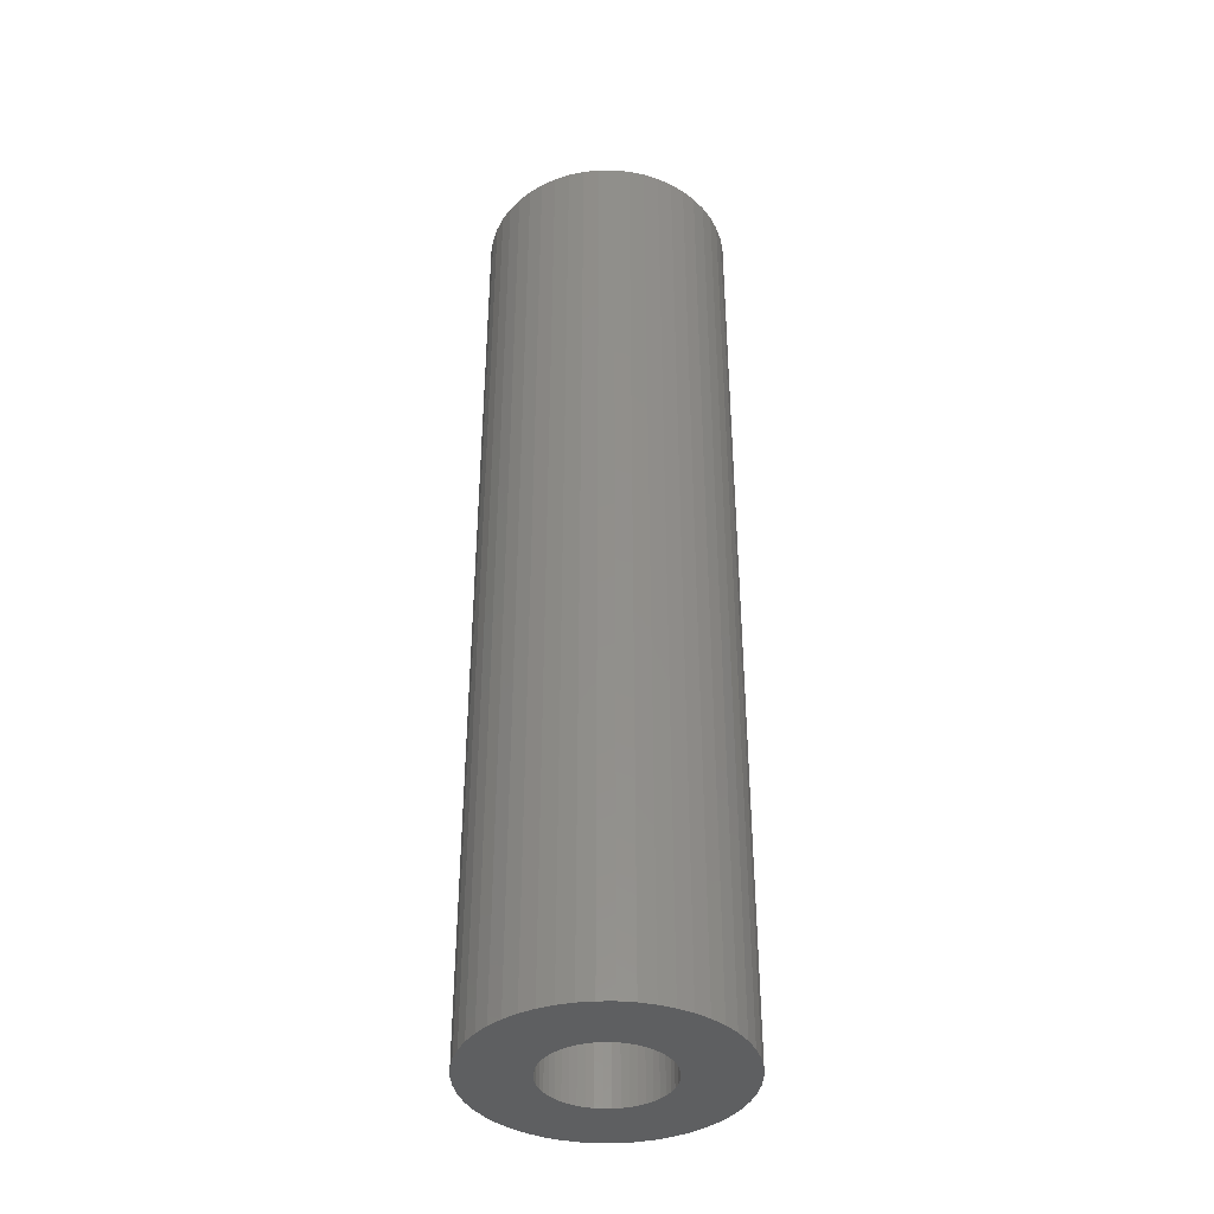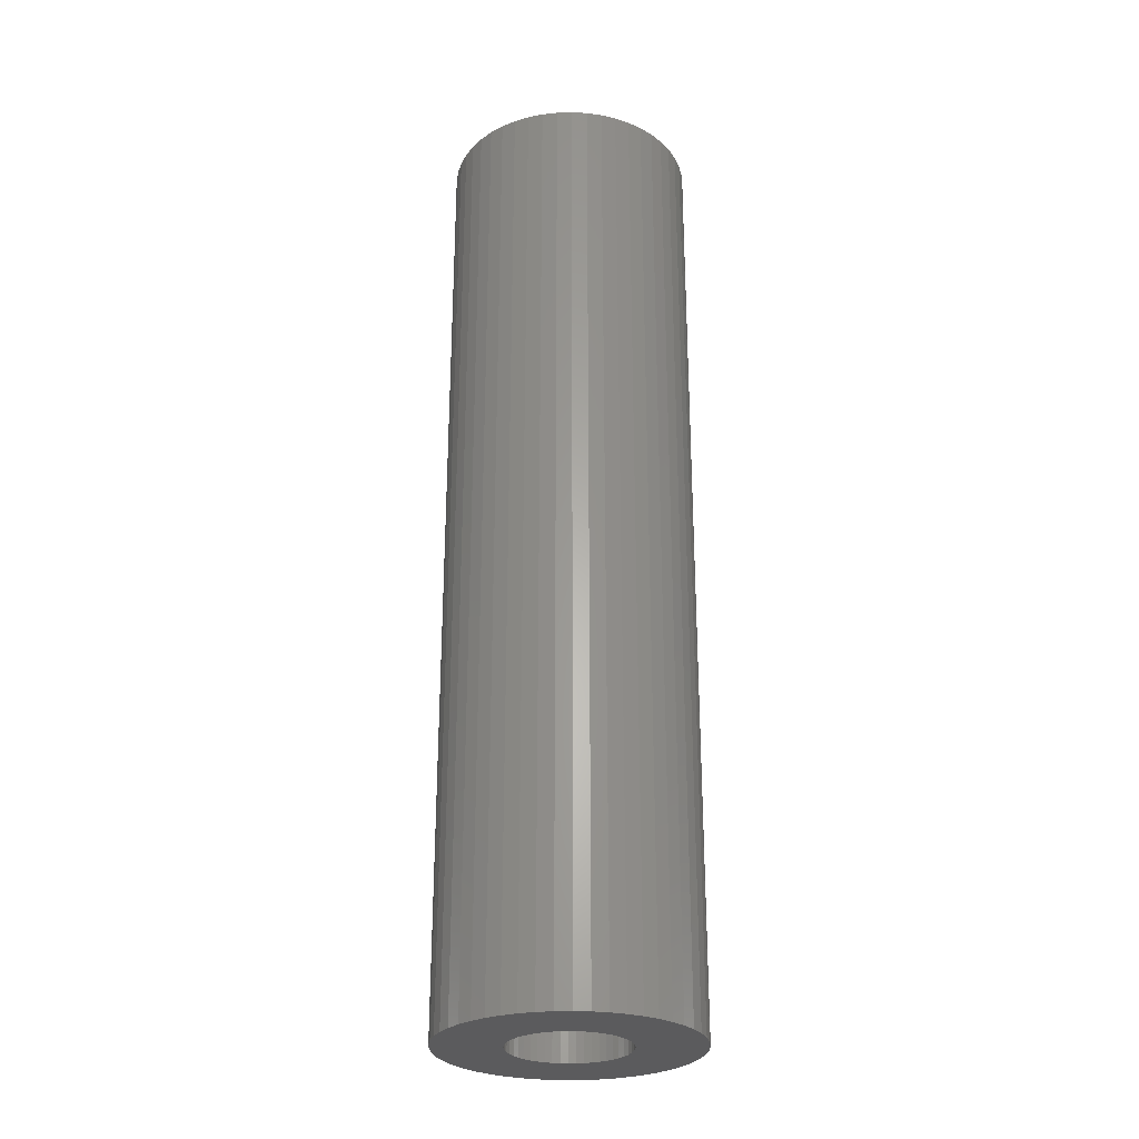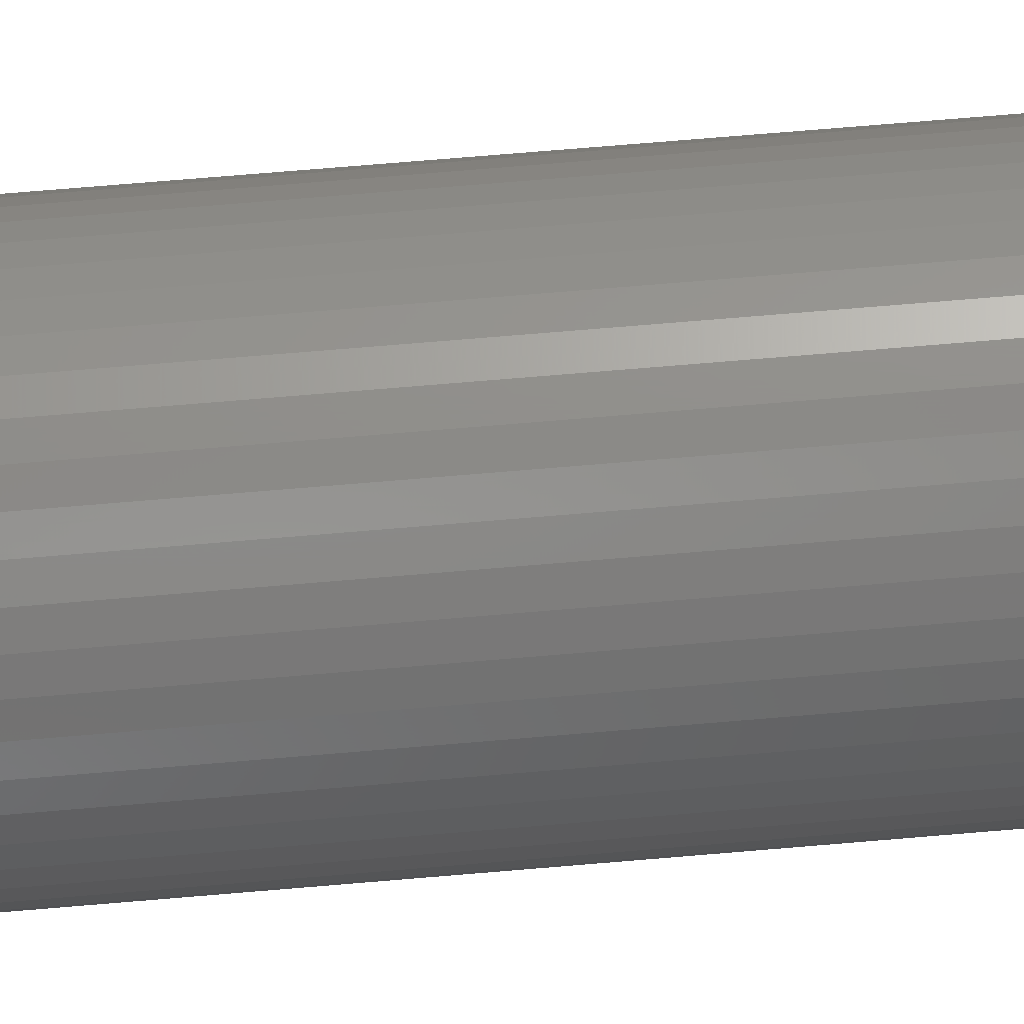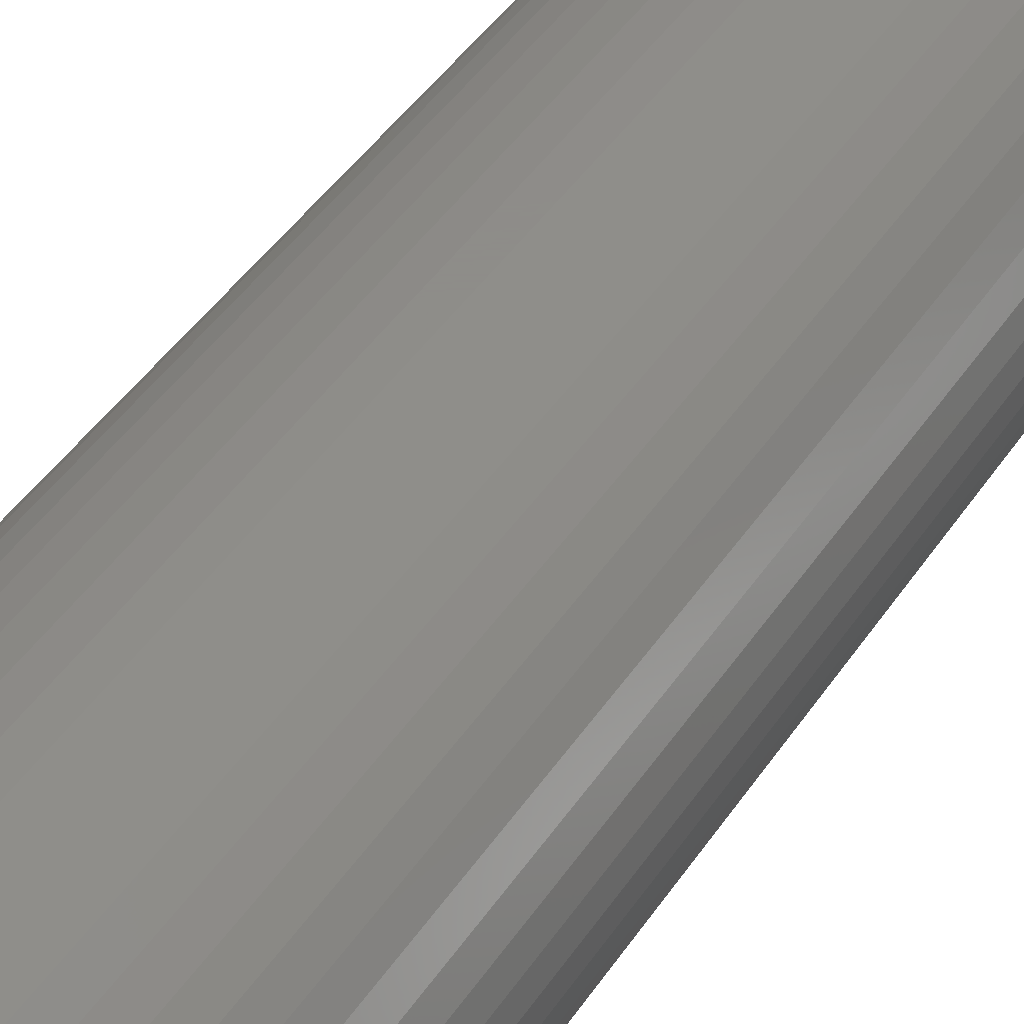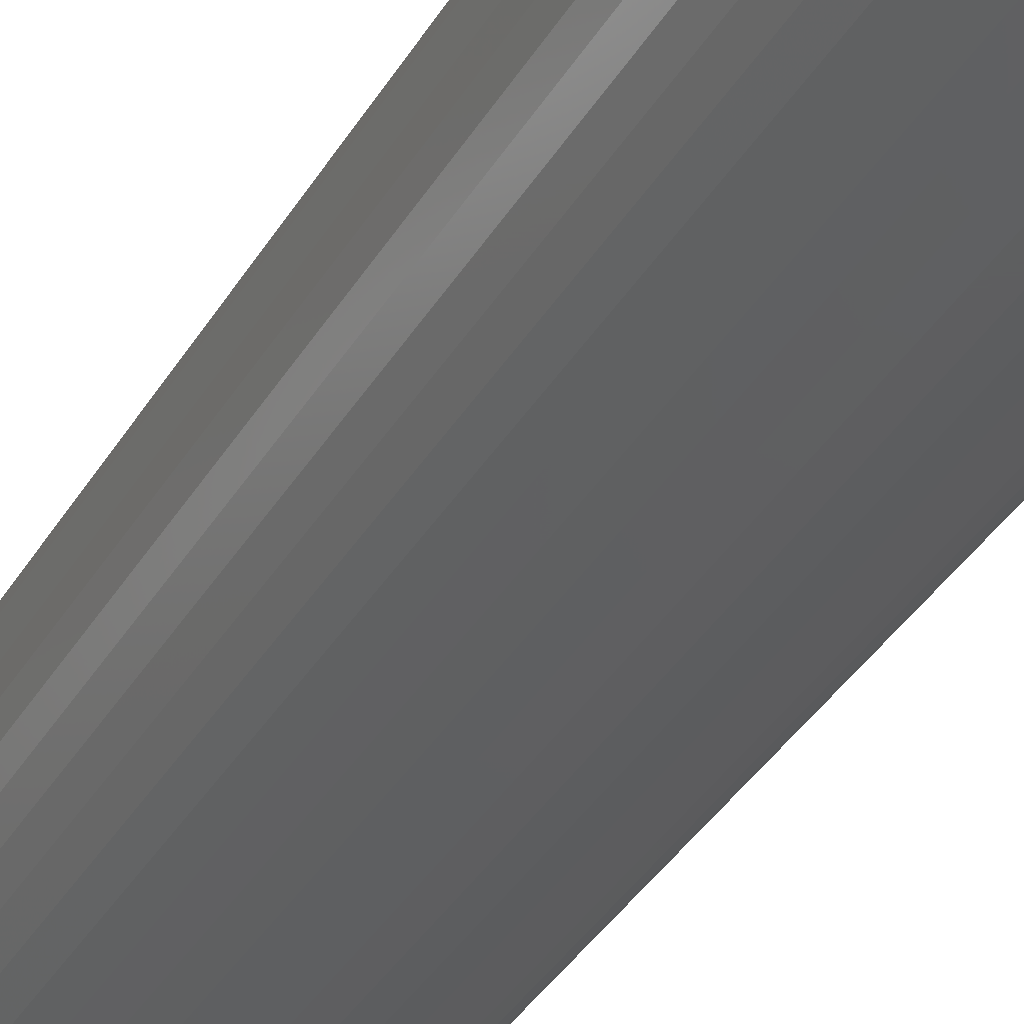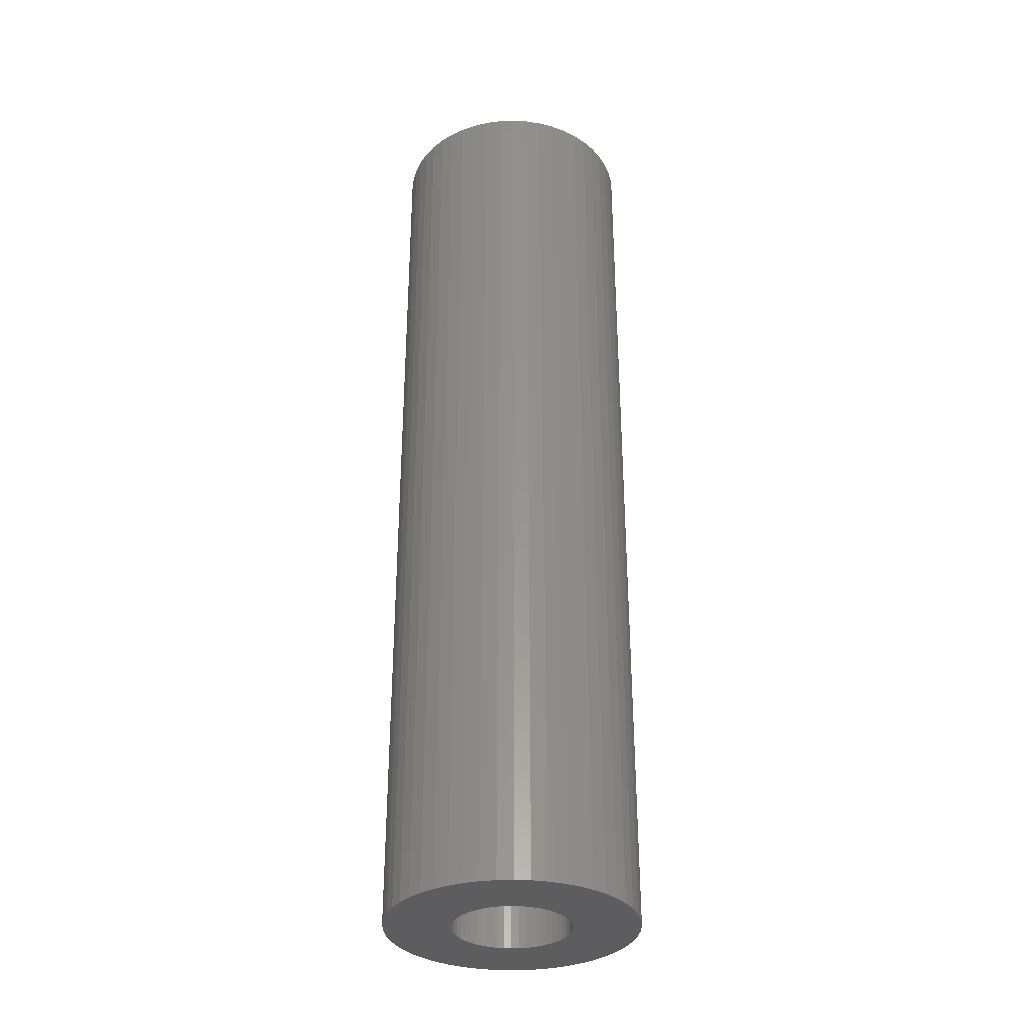
<metadata>
{"format":"stl","ext":"stl","renderer":"f3d","projection":"perspective","resolution":1024,"background":"white","views":[{"elev":-38.7,"azim":-143.7,"up":"+Z"},{"elev":-27.4,"azim":16.8,"up":"+Z"},{"elev":73.0,"azim":-94.8,"up":"+Y"},{"elev":38.4,"azim":28.5,"up":"+Y"},{"elev":-35.9,"azim":-26.7,"up":"+Y"},{"elev":-33.0,"azim":125.3,"up":"+Z"}]}
</metadata>
<code>
# stl→obj: 200 verts, 400 faces
v 8.5 0 32.5
v 8.433 1.065 -32.5
v 8.433 1.065 32.5
v 8.5 0 -32.5
v -8.5 0 -32.5
v -8.433 1.065 32.5
v -8.433 1.065 -32.5
v -8.5 0 32.5
v 0.5337 8.483 -32.5
v -0.5337 8.483 32.5
v 0.5337 8.483 32.5
v -0.5337 8.483 -32.5
v -0.5337 -8.483 -32.5
v 0.5337 -8.483 32.5
v -0.5337 -8.483 32.5
v 0.5337 -8.483 -32.5
v 6.196 5.819 -32.5
v 5.418 6.549 32.5
v 6.196 5.819 32.5
v 5.418 6.549 -32.5
v -5.418 6.549 -32.5
v -6.196 5.819 32.5
v -5.418 6.549 32.5
v -6.196 5.819 -32.5
v -2.627 8.084 -32.5
v -3.619 7.691 32.5
v -2.627 8.084 32.5
v -3.619 7.691 -32.5
v 7.903 3.129 32.5
v 7.449 4.095 -32.5
v 7.449 4.095 32.5
v 7.903 3.129 -32.5
v 3.619 7.691 -32.5
v 2.627 8.084 32.5
v 3.619 7.691 32.5
v 2.627 8.084 -32.5
v 1.593 8.349 32.5
v 1.593 8.349 -32.5
v 4.555 7.177 -32.5
v 4.555 7.177 32.5
v -7.903 3.129 -32.5
v -7.449 4.095 32.5
v -7.449 4.095 -32.5
v -7.903 3.129 32.5
v 4 0 32.5
v 3.968 0.5013 32.5
v 8.233 2.114 32.5
v 8.433 -1.065 32.5
v 3.874 0.9948 32.5
v 3.968 -0.5013 32.5
v 3.719 1.472 32.5
v 8.233 -2.114 32.5
v 3.505 1.927 32.5
v 6.877 4.996 32.5
v 3.874 -0.9948 32.5
v 3.236 2.351 32.5
v 7.903 -3.129 32.5
v 2.916 2.738 32.5
v 3.719 -1.472 32.5
v 2.55 3.082 32.5
v 7.449 -4.095 32.5
v 3.505 -1.927 32.5
v 2.143 3.377 32.5
v 1.703 3.619 32.5
v 1.236 3.804 32.5
v 0.7495 3.929 32.5
v 0.2512 3.992 32.5
v -0.2512 3.992 32.5
v -0.7495 3.929 32.5
v -1.593 8.349 32.5
v -1.236 3.804 32.5
v -1.703 3.619 32.5
v -2.143 3.377 32.5
v -4.555 7.177 32.5
v -2.55 3.082 32.5
v -2.916 2.738 32.5
v -3.236 2.351 32.5
v -6.877 4.996 32.5
v -3.505 1.927 32.5
v 6.877 -4.996 32.5
v 3.236 -2.351 32.5
v 6.196 -5.819 32.5
v 2.916 -2.738 32.5
v 5.418 -6.549 32.5
v 2.55 -3.082 32.5
v 4.555 -7.177 32.5
v 2.143 -3.377 32.5
v 3.619 -7.691 32.5
v 1.703 -3.619 32.5
v 2.627 -8.084 32.5
v 1.236 -3.804 32.5
v 1.593 -8.349 32.5
v 0.7495 -3.929 32.5
v 0.2512 -3.992 32.5
v -0.2512 -3.992 32.5
v -0.7495 -3.929 32.5
v -1.593 -8.349 32.5
v -1.236 -3.804 32.5
v -2.627 -8.084 32.5
v -1.703 -3.619 32.5
v -3.619 -7.691 32.5
v -2.143 -3.377 32.5
v -4.555 -7.177 32.5
v -2.55 -3.082 32.5
v -5.418 -6.549 32.5
v -2.916 -2.738 32.5
v -6.196 -5.819 32.5
v -3.236 -2.351 32.5
v -6.877 -4.996 32.5
v -3.505 -1.927 32.5
v -7.449 -4.095 32.5
v -3.719 -1.472 32.5
v -7.903 -3.129 32.5
v -3.874 -0.9948 32.5
v -8.233 -2.114 32.5
v -3.968 -0.5013 32.5
v -8.433 -1.065 32.5
v -4 0 32.5
v -3.719 1.472 32.5
v -3.874 0.9948 32.5
v -8.233 2.114 32.5
v -3.968 0.5013 32.5
v -1.593 8.349 -32.5
v 4 0 -32.5
v 8.433 -1.065 -32.5
v 3.968 -0.5013 -32.5
v 8.233 -2.114 -32.5
v 3.874 -0.9948 -32.5
v 7.903 -3.129 -32.5
v 3.968 0.5013 -32.5
v 3.719 -1.472 -32.5
v 7.449 -4.095 -32.5
v 8.233 2.114 -32.5
v 3.505 -1.927 -32.5
v 6.877 -4.996 -32.5
v 3.874 0.9948 -32.5
v 3.236 -2.351 -32.5
v 6.196 -5.819 -32.5
v 2.916 -2.738 -32.5
v 5.418 -6.549 -32.5
v 3.719 1.472 -32.5
v 2.55 -3.082 -32.5
v 4.555 -7.177 -32.5
v 3.505 1.927 -32.5
v 2.143 -3.377 -32.5
v 3.619 -7.691 -32.5
v 1.703 -3.619 -32.5
v 2.627 -8.084 -32.5
v 1.236 -3.804 -32.5
v 1.593 -8.349 -32.5
v 0.7495 -3.929 -32.5
v 0.2512 -3.992 -32.5
v -0.2512 -3.992 -32.5
v -0.7495 -3.929 -32.5
v -1.593 -8.349 -32.5
v -1.236 -3.804 -32.5
v -2.627 -8.084 -32.5
v -1.703 -3.619 -32.5
v -3.619 -7.691 -32.5
v -2.143 -3.377 -32.5
v -4.555 -7.177 -32.5
v -2.55 -3.082 -32.5
v -5.418 -6.549 -32.5
v -2.916 -2.738 -32.5
v -6.196 -5.819 -32.5
v -3.236 -2.351 -32.5
v -6.877 -4.996 -32.5
v -3.505 -1.927 -32.5
v -7.449 -4.095 -32.5
v 6.877 4.996 -32.5
v 3.236 2.351 -32.5
v 2.916 2.738 -32.5
v 2.55 3.082 -32.5
v 2.143 3.377 -32.5
v 1.703 3.619 -32.5
v 1.236 3.804 -32.5
v 0.7495 3.929 -32.5
v 0.2512 3.992 -32.5
v -0.2512 3.992 -32.5
v -0.7495 3.929 -32.5
v -1.236 3.804 -32.5
v -1.703 3.619 -32.5
v -2.143 3.377 -32.5
v -4.555 7.177 -32.5
v -2.55 3.082 -32.5
v -2.916 2.738 -32.5
v -3.236 2.351 -32.5
v -6.877 4.996 -32.5
v -3.505 1.927 -32.5
v -3.719 1.472 -32.5
v -3.874 0.9948 -32.5
v -8.233 2.114 -32.5
v -3.968 0.5013 -32.5
v -4 0 -32.5
v -3.719 -1.472 -32.5
v -7.903 -3.129 -32.5
v -3.874 -0.9948 -32.5
v -8.233 -2.114 -32.5
v -3.968 -0.5013 -32.5
v -8.433 -1.065 -32.5
f 1 2 3
f 2 1 4
f 5 6 7
f 6 5 8
f 9 10 11
f 10 9 12
f 13 14 15
f 14 13 16
f 17 18 19
f 18 17 20
f 21 22 23
f 22 21 24
f 25 26 27
f 26 25 28
f 29 30 31
f 30 29 32
f 33 34 35
f 34 33 36
f 36 37 34
f 37 36 38
f 39 35 40
f 35 39 33
f 41 42 43
f 42 41 44
f 45 1 3
f 46 3 47
f 1 45 48
f 49 47 29
f 50 48 45
f 51 29 31
f 48 50 52
f 53 31 54
f 55 52 50
f 56 54 19
f 52 55 57
f 58 19 18
f 59 57 55
f 60 18 40
f 57 59 61
f 62 61 59
f 3 46 45
f 47 49 46
f 29 51 49
f 63 40 35
f 31 53 51
f 54 56 53
f 19 58 56
f 64 35 34
f 18 60 58
f 40 63 60
f 35 64 63
f 65 34 37
f 34 65 64
f 37 66 65
f 11 66 37
f 11 67 66
f 11 68 67
f 10 68 11
f 10 69 68
f 70 69 10
f 69 70 71
f 27 71 70
f 71 27 72
f 26 72 27
f 72 26 73
f 74 73 26
f 73 74 75
f 23 75 74
f 75 23 76
f 22 76 23
f 76 22 77
f 78 77 22
f 77 78 79
f 42 79 78
f 61 62 80
f 81 80 62
f 80 81 82
f 83 82 81
f 82 83 84
f 85 84 83
f 84 85 86
f 87 86 85
f 86 87 88
f 89 88 87
f 88 89 90
f 91 90 89
f 90 91 92
f 93 92 91
f 93 14 92
f 94 14 93
f 95 14 94
f 95 15 14
f 96 15 95
f 97 96 98
f 96 97 15
f 99 98 100
f 101 100 102
f 103 102 104
f 98 99 97
f 105 104 106
f 107 106 108
f 109 108 110
f 100 101 99
f 111 110 112
f 113 112 114
f 115 114 116
f 117 116 118
f 79 42 119
f 102 103 101
f 44 119 42
f 104 105 103
f 119 44 120
f 106 107 105
f 121 120 44
f 108 109 107
f 120 121 122
f 110 111 109
f 6 122 121
f 112 113 111
f 122 6 118
f 114 115 113
f 8 118 6
f 116 117 115
f 118 8 117
f 12 70 10
f 70 12 123
f 124 4 125
f 126 125 127
f 4 124 2
f 128 127 129
f 130 2 124
f 131 129 132
f 2 130 133
f 134 132 135
f 136 133 130
f 137 135 138
f 133 136 32
f 139 138 140
f 141 32 136
f 142 140 143
f 32 141 30
f 144 30 141
f 125 126 124
f 127 128 126
f 129 131 128
f 145 143 146
f 132 134 131
f 135 137 134
f 138 139 137
f 147 146 148
f 140 142 139
f 143 145 142
f 146 147 145
f 149 148 150
f 148 149 147
f 150 151 149
f 16 151 150
f 16 152 151
f 16 153 152
f 13 153 16
f 13 154 153
f 155 154 13
f 154 155 156
f 157 156 155
f 156 157 158
f 159 158 157
f 158 159 160
f 161 160 159
f 160 161 162
f 163 162 161
f 162 163 164
f 165 164 163
f 164 165 166
f 167 166 165
f 166 167 168
f 169 168 167
f 30 144 170
f 171 170 144
f 170 171 17
f 172 17 171
f 17 172 20
f 173 20 172
f 20 173 39
f 174 39 173
f 39 174 33
f 175 33 174
f 33 175 36
f 176 36 175
f 36 176 38
f 177 38 176
f 177 9 38
f 178 9 177
f 179 9 178
f 179 12 9
f 180 12 179
f 123 180 181
f 180 123 12
f 25 181 182
f 28 182 183
f 184 183 185
f 181 25 123
f 21 185 186
f 24 186 187
f 188 187 189
f 182 28 25
f 43 189 190
f 41 190 191
f 192 191 193
f 7 193 194
f 168 169 195
f 183 184 28
f 196 195 169
f 185 21 184
f 195 196 197
f 186 24 21
f 198 197 196
f 187 188 24
f 197 198 199
f 189 43 188
f 200 199 198
f 190 41 43
f 199 200 194
f 191 192 41
f 5 194 200
f 193 7 192
f 194 5 7
f 16 92 14
f 92 16 150
f 47 32 29
f 32 47 133
f 3 133 47
f 133 3 2
f 54 17 19
f 17 54 170
f 31 170 54
f 170 31 30
f 38 11 37
f 11 38 9
f 20 40 18
f 40 20 39
f 43 78 188
f 78 43 42
f 188 22 24
f 22 188 78
f 192 44 41
f 44 192 121
f 7 121 192
f 121 7 6
f 28 74 26
f 74 28 184
f 184 23 74
f 23 184 21
f 123 27 70
f 27 123 25
f 48 4 1
f 4 48 125
f 61 129 57
f 129 61 132
f 165 105 107
f 105 165 163
f 169 113 196
f 113 169 111
f 167 111 169
f 111 167 109
f 146 86 88
f 86 146 143
f 57 127 52
f 127 57 129
f 165 109 167
f 109 165 107
f 198 117 200
f 117 198 115
f 200 8 5
f 8 200 117
f 196 115 198
f 115 196 113
f 140 82 84
f 82 140 138
f 148 88 90
f 88 148 146
f 150 90 92
f 90 150 148
f 52 125 48
f 125 52 127
f 80 132 61
f 132 80 135
f 82 135 80
f 135 82 138
f 155 15 97
f 15 155 13
f 163 103 105
f 103 163 161
f 143 84 86
f 84 143 140
f 157 97 99
f 97 157 155
f 159 99 101
f 99 159 157
f 161 101 103
f 101 161 159
f 124 46 130
f 46 124 45
f 118 193 122
f 193 118 194
f 179 67 68
f 67 179 178
f 173 58 60
f 58 173 172
f 186 75 76
f 75 186 185
f 182 71 72
f 71 182 181
f 141 53 144
f 53 141 51
f 144 56 171
f 56 144 53
f 176 64 65
f 64 176 175
f 177 65 66
f 65 177 176
f 174 60 63
f 60 174 173
f 79 187 77
f 187 79 189
f 77 186 76
f 186 77 187
f 120 190 119
f 190 120 191
f 183 72 73
f 72 183 182
f 180 68 69
f 68 180 179
f 126 45 124
f 45 126 50
f 153 96 95
f 96 153 154
f 151 94 93
f 94 151 152
f 136 51 141
f 51 136 49
f 130 49 136
f 49 130 46
f 171 58 172
f 58 171 56
f 178 66 67
f 66 178 177
f 119 189 79
f 189 119 190
f 122 191 120
f 191 122 193
f 185 73 75
f 73 185 183
f 181 69 71
f 69 181 180
f 131 55 128
f 55 131 59
f 128 50 126
f 50 128 55
f 112 197 114
f 197 112 195
f 147 91 89
f 91 147 149
f 149 93 91
f 93 149 151
f 175 63 64
f 63 175 174
f 145 89 87
f 89 145 147
f 139 81 137
f 81 139 83
f 137 62 134
f 62 137 81
f 162 106 104
f 106 162 164
f 106 166 108
f 166 106 164
f 116 194 118
f 194 116 199
f 139 85 83
f 85 139 142
f 142 87 85
f 87 142 145
f 134 59 131
f 59 134 62
f 152 95 94
f 95 152 153
f 108 168 110
f 168 108 166
f 110 195 112
f 195 110 168
f 114 199 116
f 199 114 197
f 154 98 96
f 98 154 156
f 158 102 100
f 102 158 160
f 160 104 102
f 104 160 162
f 156 100 98
f 100 156 158

</code>
